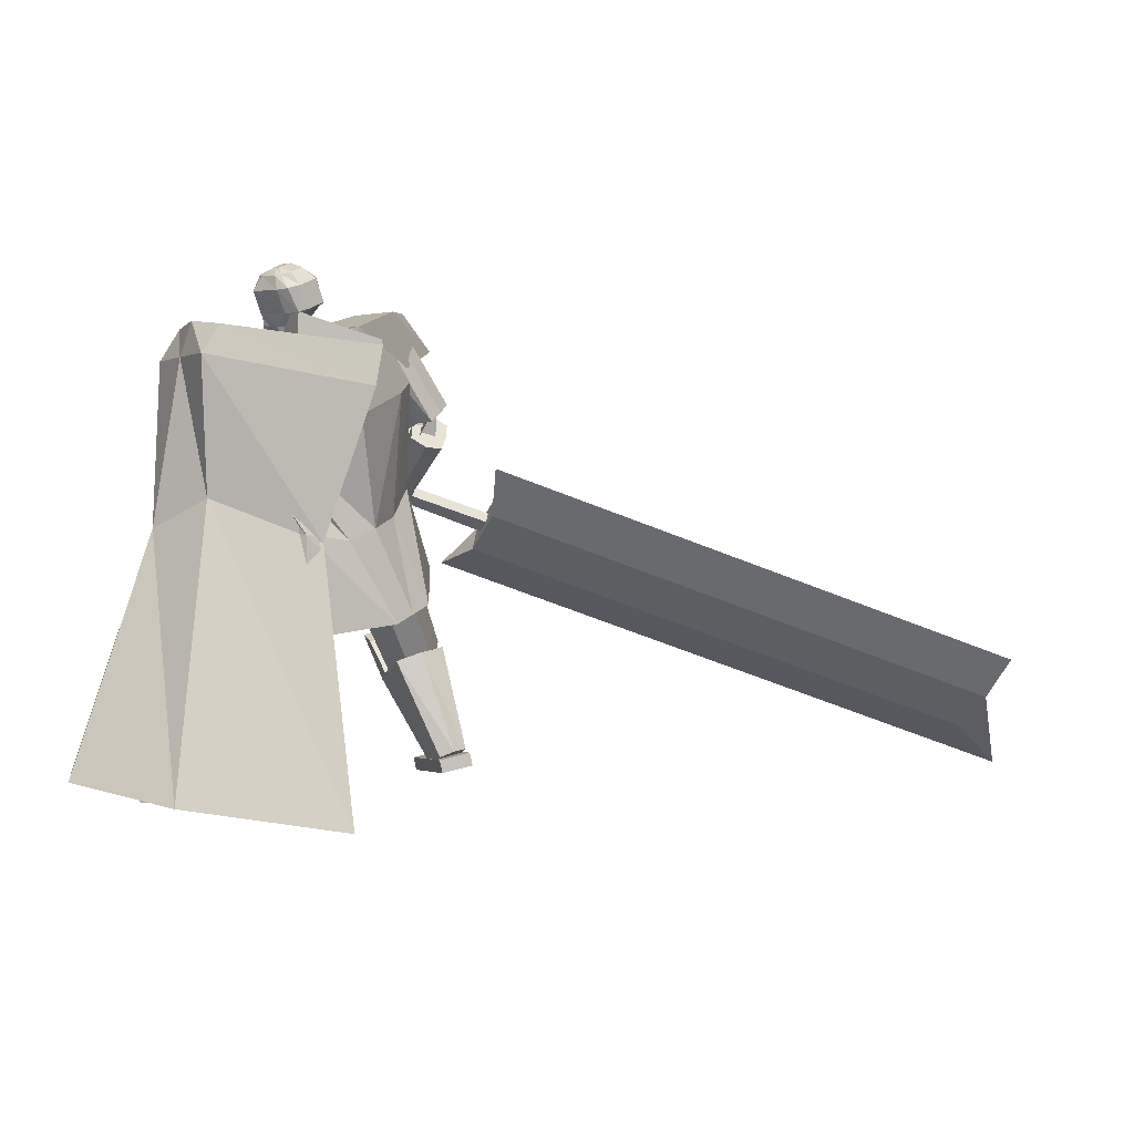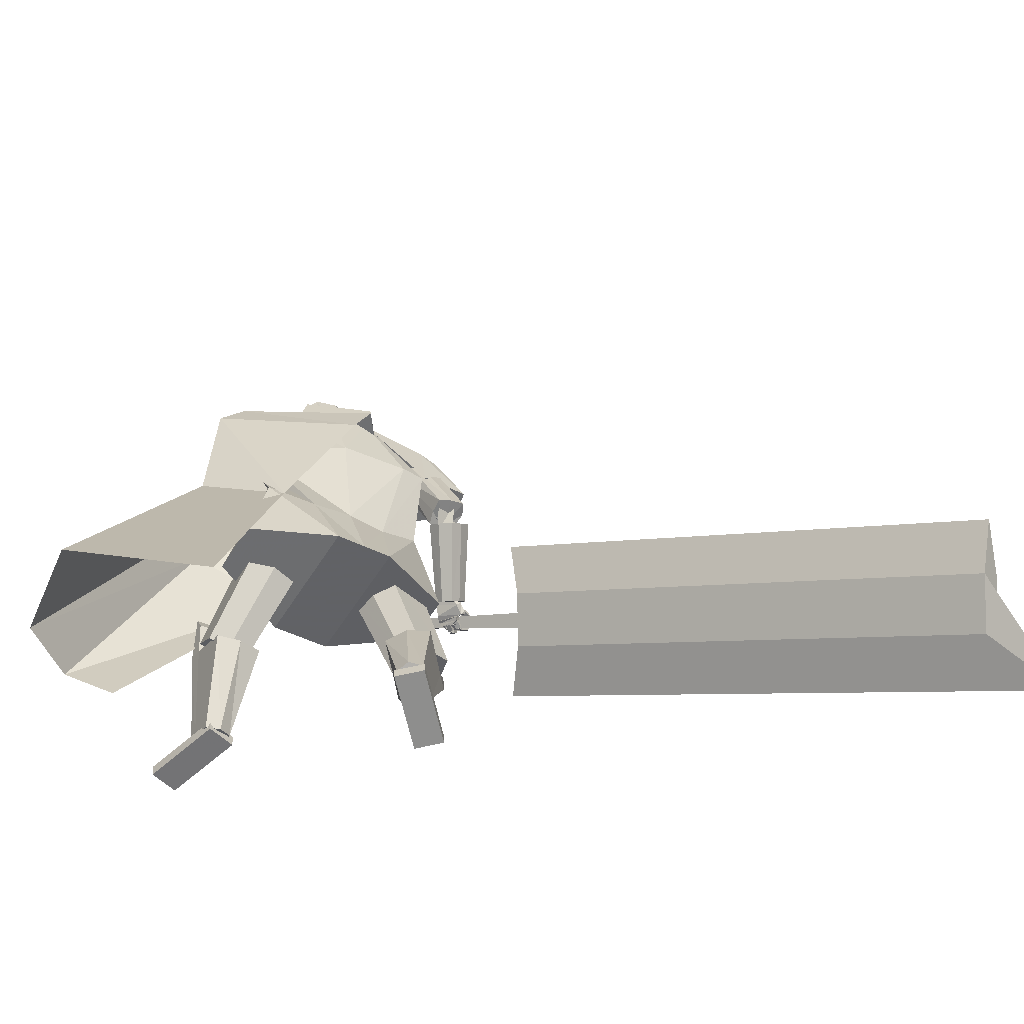
<metadata>
{"format":"obj","ext":"obj","renderer":"f3d","projection":"perspective","resolution":1024,"background":"white","views":[{"elev":16.9,"azim":114.6,"up":"+Y"},{"elev":-45.8,"azim":148.8,"up":"+Y"}]}
</metadata>
<code>
o Cube.004
v 1.987 0.5006 1.836
v -0.7487 4.542 0.9097
v 1.909 0.4938 -0.5742
v -0.1498 4.805 0.1344
v 2.438 0.9017 2.271
v 0.5129 4.919 2.074
v 3.23 1.048 0.5721
v 1.1 5.16 1.217
v -0.6726 4.153 1.288
v 0.06755 4.438 0.104
v 1.373 4.921 1.276
v 0.6108 4.594 2.26
v 0.8245 3.001 0.3097
v 1.518 3.53 1.182
v 1.157 3.183 2.003
v 0.1484 2.666 1.698
v 0.5185 4.995 0.7134
v 3.043 1.026 1.885
v 0.8764 5.105 1.692
v 0.9918 4.758 1.768
v -0.1047 4.709 1.495
v 1.526 3.148 1.822
v -0.7505 4.597 0.9269
v -0.1516 4.86 0.1516
v -0.1677 4.912 1.515
v 0.4524 5.2 0.7321
v 0.8683 0.01258 2.462
v 0.8634 0.1491 2.487
v 0.5977 0.1639 1.571
v 0.5927 0.3004 1.595
v 1.193 0.04127 2.368
v 1.188 0.1777 2.393
v 0.9224 0.1925 1.477
v 0.9175 0.329 1.502
v 0.05583 4.743 1.267
v 0.2022 5.549 1.166
v 0.08277 4.769 1.118
v 0.2177 5.565 1.08
v 0.2781 5.516 1.024
v 0.355 5.399 0.9053
v 0.3127 5.164 0.8158
v 0.2699 5.002 0.966
v 0.267 4.929 0.9596
v 0.239 5.472 1.269
v 0.2807 5.321 1.345
v 0.2162 5.089 1.308
v 0.1685 4.955 1.24
v 0.176 4.9 1.143
v 0.07379 4.76 1.168
v 0.2126 5.559 1.109
v 0.2456 4.908 1.078
v 0.246 4.978 1.098
v 0.3139 5.134 0.9687
v 0.3621 5.375 1.026
v 0.2969 5.503 1.08
v 0.1736 5.574 1.074
v 0.0265 4.746 1.262
v 0.05344 4.772 1.113
v 0.1581 5.559 1.159
v 0.09206 4.847 1.29
v 0.1044 4.946 1.347
v 0.04881 5.088 1.4
v 0.1698 5.32 1.401
v 0.1628 5.468 1.331
v 0.17 4.932 0.9425
v 0.1763 5.016 0.9514
v 0.2488 5.195 0.7239
v 0.2771 5.425 0.8099
v 0.2349 5.538 0.9342
v 0.1685 5.569 1.102
v 0.04446 4.764 1.163
v -0.0613 4.757 1.248
v 0.02442 5.571 1.137
v -0.03436 4.783 1.1
v 0.03993 5.586 1.052
v -0.009884 5.551 0.9778
v -0.07169 5.452 0.837
v -0.06045 5.21 0.7561
v -0.1054 5.048 0.9059
v -0.1179 4.976 0.8979
v -0.05965 5.508 1.221
v -0.1567 5.375 1.275
v -0.1406 5.133 1.251
v -0.1073 4.988 1.196
v -0.09707 4.934 1.099
v -0.04334 4.775 1.149
v 0.03476 5.581 1.08
v -0.1394 4.955 1.016
v -0.1294 5.024 1.038
v -0.1156 5.187 0.9
v -0.121 5.434 0.9488
v -0.04746 5.545 1.025
v 0.08472 5.585 1.06
v -0.03206 4.753 1.252
v -0.005119 4.779 1.104
v 0.06921 5.569 1.145
v -0.07747 4.868 1.263
v -0.08324 4.969 1.317
v -0.0146 5.096 1.39
v -0.07179 5.35 1.362
v -0.009334 5.489 1.303
v -0.02246 4.956 0.9117
v -0.01134 5.039 0.9214
v 0.03403 5.221 0.6895
v 0.03553 5.455 0.7712
v 0.06276 5.559 0.9067
v 0.07955 5.58 1.088
v -0.0141 4.771 1.154
v 1.246 2.081 0.9013
v 0.6945 4.849 1.852
v 1.255 2.147 0.2647
v 0.993 4.98 1.465
v -0.006522 2.093 -0.2244
v 0.215 4.91 0.4987
v -0.01594 1.932 1.357
v -0.1631 4.626 1.4
v 1.109 4.385 1.336
v 0.7557 4.22 1.821
v -0.09959 3.845 1.472
v 0.1054 4.141 0.2486
v 0.6371 4.988 0.922
v 0.3176 1.927 1.358
v 0.327 2.088 -0.2229
v 0.1663 4.765 1.577
v 0.3873 3.995 1.633
v 0.9898 4.277 0.9748
v -1.265 2.113 0.8783
v -1.262 2.178 0.2392
v -0.9947 4.24 0.2977
v -1.106 4.066 0.9731
v -0.2491 4.945 0.4595
v -0.3495 1.937 1.355
v -0.3401 2.097 -0.2259
v -0.4855 4.696 1.243
v -0.7024 3.923 1.178
v -0.7013 4.195 0.2387
v 0.9759 3.112 0.412
v 0.948 3.04 1.038
v 0.004128 2.948 0.1835
v 0.4589 2.938 0.2256
v 0.4094 2.85 1.091
v -0.001672 2.851 1.135
v -0.9273 3.125 0.3195
v -0.9351 3.054 0.9749
v -0.4512 2.951 0.2216
v -0.4119 2.862 1.088
v -1.01 4.567 0.52
v -1.079 4.461 0.9319
v -1.176 4.843 1.013
v -1.083 4.94 0.526
v -1.074 4.363 0.3669
v -1.204 4.228 1.048
v -0.2841 4.939 0.4775
v -0.44 4.776 1.293
v -1.302 4.877 0.5338
v -1.381 4.796 0.9429
v -1.66 4.415 0.4098
v -1.725 4.347 0.7512
v 0.6372 1.426 1.662
v 0.2917 2.688 0.8952
v 0.6855 1.172 1.257
v 0.3522 2.37 0.3891
v 1.106 1.527 1.654
v 0.879 2.815 0.886
v 1.154 1.273 1.25
v 0.9395 2.497 0.3799
v 0.9253 1.194 1.208
v 0.6527 2.397 0.3271
v 0.8584 1.547 1.769
v 0.5687 2.839 1.03
v -1.386 1.317 0.2217
v -0.972 2.76 0.4325
v -0.9544 1.2 0.04902
v -0.4318 2.613 0.2172
v -1.245 1.192 0.6627
v -0.7945 2.603 0.9847
v -0.8126 1.074 0.4904
v -0.2536 2.456 0.769
v -0.8344 1.123 0.2502
v -0.2812 2.518 0.4685
v -1.434 1.287 0.4895
v -1.032 2.722 0.7679
v 0.6619 0.3559 1.919
v 0.5971 1.988 1.776
v 0.6556 0.2505 1.539
v 0.9602 0.3463 1.916
v 1.128 1.971 1.772
v 0.9539 0.2408 1.536
v 0.6603 0.329 1.822
v 0.5916 1.84 1.675
v 0.9586 0.3193 1.819
v 1.122 1.823 1.671
v 0.58 1.445 1.836
v 0.5695 1.281 1.153
v 1.1 1.264 1.149
v 1.111 1.428 1.832
v 1.109 1.404 1.652
v 0.5779 1.421 1.656
v 0.8035 0.2258 1.466
v 0.811 0.3511 1.918
v 0.8625 1.98 1.774
v 0.8569 1.832 1.673
v 0.8094 0.3242 1.82
v 0.8454 1.437 1.834
v 0.8373 1.251 1.084
v -0.9527 0.2173 -0.2042
v -1.617 1.415 0.6976
v -0.7147 0.4274 -0.4382
v -0.7264 0.1715 -0.01512
v -1.214 1.334 1.034
v -0.4884 0.3816 -0.2492
v -0.8918 0.271 -0.2641
v -1.506 1.392 0.5588
v -0.6655 0.2252 -0.07496
v -1.103 1.31 0.8952
v -1.431 1.013 0.3773
v -1.013 1.407 -0.02693
v -0.6107 1.326 0.3095
v -1.028 0.9315 0.7138
v -0.9259 1.048 0.6195
v -1.329 1.129 0.283
v -0.5567 0.444 -0.3878
v -0.8395 0.1944 -0.1097
v -1.416 1.374 0.8658
v -1.305 1.351 0.727
v -0.7787 0.2481 -0.1695
v -1.23 0.9723 0.5455
v -0.7672 1.406 0.09725
v -1.307 -0.02339 0.1103
v -1.326 0.1079 0.1512
v -0.6815 0.2673 -0.5339
v -0.7004 0.3986 -0.493
v -1.057 -0.05812 0.3372
v -1.076 0.07314 0.3781
v -0.4317 0.2326 -0.307
v -0.4506 0.3639 -0.2661
v -1.103 4.686 0.503
v -1.327 3.862 0.1185
v -1.161 3.805 0.1386
v -0.9511 4.628 0.5344
v -1.499 3.909 0.1342
v -1.266 4.73 0.5145
v -1.57 3.874 0.2801
v -1.335 4.679 0.664
v -1.173 3.762 0.3102
v -0.9261 4.557 0.6884
v -1.146 4.555 0.839
v -1.367 3.713 0.4583
v -1.205 3.679 0.4443
v -0.9893 4.518 0.83
v -1.527 3.765 0.4343
v -1.297 4.605 0.8097
v -1.302 3.697 0.4446
v -1.666 2.966 0.9333
v -1.776 3.028 0.9473
v -1.447 3.78 0.4637
v -1.571 2.892 0.8939
v -1.178 3.598 0.3901
v -1.598 2.823 0.7851
v -1.216 3.507 0.2418
v -1.864 3.002 0.8546
v -1.567 3.745 0.3381
v -1.478 3.556 0.1397
v -1.796 2.86 0.706
v -1.891 2.935 0.744
v -1.606 3.654 0.1907
v -1.687 2.797 0.6925
v -1.334 3.472 0.1194
v -1.558 3.602 0.2465
v -1.244 3.736 0.3762
v -1.395 3.397 0.2268
v -1.461 3.869 0.4084
v -1.443 3.706 0.3986
v -1.191 3.839 0.1943
v -1.281 3.493 0.3949
v -1.42 3.967 0.2102
v -1.827 2.879 0.7328
v -1.884 2.715 0.944
v -1.773 2.809 0.7292
v -1.83 2.665 0.9375
v -1.702 2.983 0.9565
v -1.821 2.763 1.054
v -1.628 2.927 0.9665
v -1.761 2.727 1.078
v -1.895 2.733 0.8717
v -1.839 2.677 0.8503
v -1.742 2.768 1.092
v -1.784 2.82 1.079
v -1.863 2.731 0.778
v -1.673 2.806 1.022
v -1.741 2.901 1.031
v -1.902 2.792 0.7582
v -1.874 2.766 0.8447
v -1.822 2.707 0.8209
v -1.716 2.778 1.067
v -1.776 2.849 1.048
v -1.867 2.747 0.8662
v -1.952 2.693 0.9106
v -1.843 2.698 0.8533
v -1.929 2.645 0.8982
v -1.836 2.747 0.9243
v -1.922 2.694 0.9691
v -1.812 2.698 0.9114
v -1.899 2.644 0.9567
v -1.942 2.68 0.8989
v -2.037 2.734 0.9158
v -1.963 2.634 0.925
v -2.058 2.689 0.9419
v -1.919 2.702 0.9562
v -2.014 2.756 0.9731
v -1.94 2.657 0.9823
v -2.035 2.711 0.9992
v -2.029 2.712 0.9222
v -2 2.798 0.8607
v -2.08 2.734 0.93
v -2.051 2.821 0.8685
v -2.007 2.742 0.9759
v -1.978 2.829 0.9145
v -2.058 2.765 0.9837
v -2.029 2.852 0.9223
v -1.925 2.677 0.9134
v -1.953 2.681 0.9192
v -1.925 2.643 0.9189
v -1.962 2.649 0.9329
v -1.908 2.683 0.9481
v -1.94 2.689 0.9568
v -1.909 2.651 0.9537
v -1.944 2.655 0.9659
v -2.03 2.717 0.9369
v -2.046 2.738 0.9326
v -2.047 2.698 0.9497
v -2.071 2.728 0.9454
v -2.016 2.733 0.9702
v -2.035 2.755 0.9672
v -2.032 2.711 0.9839
v -2.058 2.74 0.9815
v -1.862 2.726 0.8983
v -1.957 2.731 0.9547
v -1.861 2.67 0.9045
v -1.956 2.675 0.961
v -1.828 2.732 0.9542
v -1.923 2.737 1.011
v -1.827 2.676 0.9604
v -1.922 2.681 1.017
v -1.95 2.734 0.9556
v -2.015 2.814 0.995
v -1.986 2.695 0.9738
v -2.051 2.775 1.013
v -1.918 2.731 1.013
v -1.983 2.811 1.052
v -1.955 2.692 1.031
v -2.02 2.772 1.071
v -2.015 2.778 0.998
v -1.958 2.851 0.9379
v -2.054 2.818 1.01
v -1.997 2.891 0.9498
v -1.981 2.795 1.051
v -1.924 2.868 0.9912
v -2.019 2.835 1.063
v -1.962 2.908 1.003
v -1.932 2.707 0.9601
v -1.955 2.736 0.9743
v -1.958 2.679 0.973
v -1.981 2.708 0.9872
v -1.913 2.705 0.995
v -1.936 2.734 1.009
v -1.939 2.678 1.008
v -1.962 2.707 1.022
v -2.007 2.799 1.006
v -2.03 2.828 1.02
v -2.033 2.772 1.019
v -2.056 2.801 1.033
v -1.988 2.798 1.041
v -2.011 2.827 1.055
v -2.014 2.77 1.053
v -2.037 2.799 1.068
v -1.835 2.734 0.9605
v -1.909 2.701 1.019
v -1.814 2.688 0.9604
v -1.888 2.654 1.019
v -1.804 2.749 1.009
v -1.877 2.715 1.067
v -1.783 2.702 1.008
v -1.856 2.669 1.067
v -1.901 2.704 1.017
v -1.968 2.764 1.06
v -1.923 2.664 1.039
v -1.99 2.724 1.082
v -1.865 2.71 1.063
v -1.932 2.77 1.107
v -1.887 2.67 1.085
v -1.954 2.73 1.129
v -1.956 2.749 1.059
v -1.92 2.839 1.038
v -1.997 2.771 1.081
v -1.961 2.861 1.059
v -1.928 2.75 1.112
v -1.892 2.84 1.09
v -1.969 2.772 1.133
v -1.933 2.862 1.112
v -1.88 2.684 1.018
v -1.904 2.706 1.034
v -1.895 2.656 1.034
v -1.919 2.677 1.05
v -1.858 2.688 1.047
v -1.882 2.709 1.063
v -1.873 2.659 1.062
v -1.897 2.681 1.078
v -1.96 2.745 1.072
v -1.968 2.769 1.079
v -1.98 2.731 1.088
v -1.991 2.758 1.095
v -1.937 2.753 1.099
v -1.951 2.773 1.11
v -1.958 2.733 1.117
v -1.971 2.759 1.125
v -1.807 2.774 1.032
v -1.856 2.766 1.087
v -1.783 2.75 1.05
v -1.833 2.743 1.105
v -1.789 2.808 1.053
v -1.838 2.801 1.108
v -1.765 2.785 1.071
v -1.815 2.777 1.126
v -1.861 2.77 1.091
v -1.916 2.803 1.128
v -1.855 2.747 1.121
v -1.91 2.781 1.158
v -1.833 2.8 1.107
v -1.888 2.833 1.144
v -1.826 2.777 1.137
v -1.881 2.81 1.174
v -1.901 2.808 1.124
v -1.923 2.875 1.101
v -1.932 2.805 1.146
v -1.954 2.873 1.123
v -1.879 2.826 1.157
v -1.901 2.894 1.134
v -1.91 2.824 1.179
v -1.932 2.891 1.156
v -1.844 2.77 1.089
v -1.861 2.772 1.106
v -1.828 2.754 1.102
v -1.85 2.756 1.122
v -1.829 2.788 1.1
v -1.844 2.793 1.114
v -1.817 2.772 1.116
v -1.836 2.775 1.134
v -1.9 2.799 1.136
v -1.908 2.817 1.135
v -1.904 2.788 1.154
v -1.924 2.813 1.15
v -1.883 2.81 1.154
v -1.891 2.829 1.152
v -1.895 2.804 1.171
v -1.909 2.825 1.17
v -1.856 2.805 0.7603
v -1.914 2.843 0.788
v -1.876 2.757 0.783
v -1.934 2.795 0.8108
v -1.819 2.818 0.8209
v -1.877 2.856 0.8486
v -1.839 2.77 0.8436
v -1.897 2.808 0.8712
v -1.922 2.864 0.8044
v -1.994 2.864 0.8237
v -1.926 2.81 0.7898
v -1.998 2.81 0.8091
v -1.904 2.845 0.8718
v -1.976 2.845 0.8911
v -1.908 2.791 0.8572
v -1.98 2.791 0.8765
v -2.026 2.856 0.8394
v -2.082 2.819 0.8721
v -2.01 2.809 0.8129
v -2.066 2.771 0.8456
v -1.982 2.839 0.8949
v -2.038 2.802 0.9276
v -1.966 2.792 0.8684
v -2.022 2.755 0.9011
v -1.903 2.838 0.8031
v -1.925 2.849 0.8127
v -1.906 2.811 0.8045
v -1.931 2.814 0.8123
v -1.888 2.841 0.8495
v -1.913 2.844 0.857
v -1.893 2.805 0.8468
v -1.917 2.811 0.8557
v -1.987 2.853 0.8346
v -2.012 2.85 0.8428
v -1.988 2.82 0.8204
v -2.009 2.81 0.8311
v -1.973 2.845 0.8724
v -1.994 2.834 0.8834
v -1.967 2.808 0.8577
v -1.994 2.801 0.8689
v -1.72 2.897 0.7346
v -1.768 2.95 0.7373
v -1.636 2.96 0.8793
v -1.698 3.007 0.8778
v -1.653 3.039 0.6294
v -1.701 3.091 0.6323
v -1.567 3.103 0.7731
v -1.625 3.154 0.7682
v -2.63 2.24 0.3647
v -5.415 -0.02986 -4.451
v -2.386 2.076 0.3006
v -5.171 -0.1931 -4.515
v -2.405 2.715 0.01015
v -5.19 0.4459 -4.806
v -2.161 2.552 -0.05396
v -4.946 0.2826 -4.87
v -2.63 1.785 0.8191
v -5.852 -0.8403 -4.752
v -1.99 3.136 -0.1878
v -4.865 0.794 -5.158
v -1.572 3.118 1.742
v -2.664 2.207 -0.09073
v -1.47 3.05 1.716
v -2.562 2.139 -0.1175
v -1.536 3.195 1.685
v -2.594 2.354 -0.1998
v -1.434 3.127 1.658
v -2.492 2.286 -0.2266
f 10 4 17 8 11
f 20 19 6 12
f 12 6 21 2 9
f 21 17 26 25
f 15 12 9 16
f 22 20 12 15
f 13 10 11 14
f 3 13 14 7
f 18 22 15 5
f 5 15 16 1
f 7 14 22 18
f 14 11 20 22
f 11 8 19 20
f 17 4 24 26
f 25 26 24 23
f 4 2 23 24
f 2 21 25 23
f 8 17 21 6 19
f 27 28 30 29
f 29 30 34 33
f 33 34 32 31
f 31 32 28 27
f 29 33 31 27
f 34 30 28 32
f 69 56 38 39
f 71 108 95 58
f 91 82 81 92
f 71 49 35 57
f 100 63 64 101
f 58 95 102 65
f 69 106 93 56
f 51 52 47 48
f 52 53 46 47
f 63 100 99 62
f 70 59 36 50
f 49 51 48 35
f 67 41 42 66
f 68 40 41 67
f 53 54 45 46
f 58 65 43 37
f 65 66 42 43
f 42 41 53 52
f 41 40 54 53
f 68 69 39 40
f 40 39 55 54
f 46 45 63 62
f 47 46 62 61
f 43 42 52 51
f 37 43 51 49
f 107 96 59 70
f 58 37 49 71
f 39 38 50 55
f 55 50 36 44
f 57 94 108 71
f 38 56 70 50
f 67 104 105 68
f 93 107 70 56
f 101 64 59 96
f 45 44 64 63
f 66 103 104 67
f 65 102 103 66
f 48 47 61 60
f 35 48 60 57
f 44 36 59 64
f 68 105 106 69
f 106 76 75 93
f 94 57 60 97
f 108 94 72 86
f 88 85 84 89
f 89 84 83 90
f 73 96 107 87
f 86 72 85 88
f 78 104 103 79
f 77 105 104 78
f 90 83 82 91
f 95 74 80 102
f 102 80 79 103
f 79 89 90 78
f 78 90 91 77
f 105 77 76 106
f 77 91 92 76
f 83 99 100 82
f 84 98 99 83
f 80 88 89 79
f 74 86 88 80
f 95 108 86 74
f 76 92 87 75
f 92 81 73 87
f 75 87 107 93
f 97 60 61 98
f 54 55 44 45
f 82 100 101 81
f 85 97 98 84
f 72 94 97 85
f 81 101 96 73
f 126 121 112 117
f 117 112 110 118
f 123 111 109 122
f 121 114 116 124
f 125 124 116 119
f 141 125 119 142
f 137 117 118 138
f 140 126 117 137
f 139 120 126 140
f 138 118 125 141
f 118 110 124 125
f 112 121 124 110
f 113 123 122 115
f 120 114 121 126
f 136 129 131
f 133 132 127 128
f 131 134 116 114
f 135 119 116 134
f 146 142 119 135
f 143 144 130 129
f 145 143 129 136
f 139 145 136 120
f 144 146 135 130
f 113 115 132 133
f 120 136 131 114
f 135 134 130
f 127 132 146 144
f 113 133 145 139
f 133 128 143 145
f 128 127 144 143
f 132 115 142 146
f 109 138 141 122
f 113 139 140 123
f 123 140 137 111
f 111 137 138 109
f 122 141 142 115
f 129 130 148 147
f 134 148 130
f 129 147 131
f 150 151 157 155
f 153 151 150
f 150 149 154 153
f 152 154 149
f 157 158 156 155
f 151 152 158 157
f 152 149 156 158
f 149 150 155 156
f 159 160 162 161
f 167 168 166 165
f 165 166 164 163
f 169 170 160 159
f 167 165 163 169
f 168 162 160 170
f 166 168 170 164
f 161 167 169 159
f 163 164 170 169
f 161 162 168 167
f 171 172 174 173
f 179 180 178 177
f 177 178 176 175
f 181 182 172 171
f 179 177 175 181
f 180 174 172 182
f 178 180 182 176
f 173 179 181 171
f 175 176 182 181
f 173 174 180 179
f 197 192 187 196
f 204 201 184 193
f 203 191 186 200
f 202 190 184 201
f 199 188 191 203
f 193 184 190 198
f 183 193 198 189
f 188 195 197 191
f 200 204 193 183
f 191 197 196 186
f 199 205 195 188
f 189 198 194 185
f 185 194 205 199
f 186 196 204 200
f 185 199 203 189
f 192 202 201 187
f 189 203 200 183
f 196 187 201 204
f 202 192 197 198 190
f 195 194 198 197
f 205 194 195
f 220 215 210 219
f 227 224 207 216
f 226 214 209 223
f 225 213 207 224
f 222 211 214 226
f 216 207 213 221
f 206 216 221 212
f 211 218 220 214
f 223 227 216 206
f 214 220 219 209
f 222 228 218 211
f 212 221 217 208
f 208 217 228 222
f 209 219 227 223
f 208 222 226 212
f 215 225 224 210
f 212 226 223 206
f 219 210 224 227
f 225 215 220 221 213
f 218 217 221 220
f 228 217 218
f 229 230 232 231
f 231 232 236 235
f 235 236 234 233
f 233 234 230 229
f 231 235 233 229
f 236 232 230 234
f 243 244 242 241
f 238 237 240 239
f 241 242 237 238
f 248 251 243 241 238 239 245 249
f 239 240 246 245
f 243 251 252 244
f 248 249 250 247
f 251 248 247 252
f 249 245 246 250
f 242 244 252 247 250 246 240 237
f 259 260 258 257
f 254 253 256 255
f 257 258 253 254
f 264 267 259 257 254 255 261 265
f 255 256 262 261
f 259 267 268 260
f 264 265 266 263
f 267 264 263 268
f 265 261 262 266
f 258 260 268 263 266 262 256 253
f 269 270 272 271
f 271 272 276 275
f 275 276 274 273
f 273 274 270 269
f 271 275 273 269
f 276 272 270 274
f 285 286 280 278
f 286 287 284 280
f 287 288 282 284
f 288 285 278 282
f 279 497 499 283
f 284 282 278 280
f 296 293 285 288
f 295 296 288 287
f 294 295 287 286
f 293 294 286 285
f 277 279 289 292
f 279 283 290 289
f 283 281 291 290
f 281 277 292 291
f 292 289 294 293
f 289 290 295 294
f 290 291 296 295
f 291 292 293 296
f 297 299 300 298
f 299 303 304 300
f 303 301 302 304
f 301 297 298 302
f 299 297 301 303
f 304 302 298 300
f 305 307 308 306
f 307 311 312 308
f 311 309 310 312
f 309 305 306 310
f 307 305 309 311
f 312 310 306 308
f 313 315 316 314
f 315 319 320 316
f 319 317 318 320
f 317 313 314 318
f 315 313 317 319
f 320 318 314 316
f 321 323 324 322
f 323 327 328 324
f 327 325 326 328
f 325 321 322 326
f 323 321 325 327
f 328 326 322 324
f 329 331 332 330
f 331 335 336 332
f 335 333 334 336
f 333 329 330 334
f 331 329 333 335
f 336 334 330 332
f 337 339 340 338
f 339 343 344 340
f 343 341 342 344
f 341 337 338 342
f 339 337 341 343
f 344 342 338 340
f 345 347 348 346
f 347 351 352 348
f 351 349 350 352
f 349 345 346 350
f 347 345 349 351
f 352 350 346 348
f 353 355 356 354
f 355 359 360 356
f 359 357 358 360
f 357 353 354 358
f 355 353 357 359
f 360 358 354 356
f 361 363 364 362
f 363 367 368 364
f 367 365 366 368
f 365 361 362 366
f 363 361 365 367
f 368 366 362 364
f 369 371 372 370
f 371 375 376 372
f 375 373 374 376
f 373 369 370 374
f 371 369 373 375
f 376 374 370 372
f 377 379 380 378
f 379 383 384 380
f 383 381 382 384
f 381 377 378 382
f 379 377 381 383
f 384 382 378 380
f 385 387 388 386
f 387 391 392 388
f 391 389 390 392
f 389 385 386 390
f 387 385 389 391
f 392 390 386 388
f 393 395 396 394
f 395 399 400 396
f 399 397 398 400
f 397 393 394 398
f 395 393 397 399
f 400 398 394 396
f 401 403 404 402
f 403 407 408 404
f 407 405 406 408
f 405 401 402 406
f 403 401 405 407
f 408 406 402 404
f 409 411 412 410
f 411 415 416 412
f 415 413 414 416
f 413 409 410 414
f 411 409 413 415
f 416 414 410 412
f 417 419 420 418
f 419 423 424 420
f 423 421 422 424
f 421 417 418 422
f 419 417 421 423
f 424 422 418 420
f 425 427 428 426
f 427 431 432 428
f 431 429 430 432
f 429 425 426 430
f 427 425 429 431
f 432 430 426 428
f 433 435 436 434
f 435 439 440 436
f 439 437 438 440
f 437 433 434 438
f 435 433 437 439
f 440 438 434 436
f 441 443 444 442
f 443 447 448 444
f 447 445 446 448
f 445 441 442 446
f 443 441 445 447
f 448 446 442 444
f 449 451 452 450
f 451 455 456 452
f 455 453 454 456
f 453 449 450 454
f 451 449 453 455
f 456 454 450 452
f 457 459 460 458
f 459 463 464 460
f 463 461 462 464
f 461 457 458 462
f 459 457 461 463
f 464 462 458 460
f 465 467 468 466
f 467 471 472 468
f 471 469 470 472
f 469 465 466 470
f 467 465 469 471
f 472 470 466 468
f 473 475 476 474
f 475 479 480 476
f 479 477 478 480
f 477 473 474 478
f 475 473 477 479
f 480 478 474 476
f 481 483 484 482
f 483 487 488 484
f 487 485 486 488
f 485 481 482 486
f 483 481 485 487
f 488 486 482 484
f 489 491 492 490
f 491 495 496 492
f 495 493 494 496
f 493 489 490 494
f 491 489 493 495
f 496 494 490 492
f 500 499 503 504
f 277 498 497 279
f 283 499 500 281
f 281 500 498 277
f 501 502 504 503
f 497 498 502 501
f 498 500 504 502
f 499 497 501 503
f 512 508 514 506 510 516
f 513 514 508 507
f 507 508 512 511
f 515 516 510 509
f 509 510 506 505
f 511 512 516 515
f 505 506 514 513
f 517 518 520 519
f 519 520 524 523
f 523 524 522 521
f 521 522 518 517
f 519 523 521 517
f 524 520 518 522
f 511 509 505 507
f 515 509 511
f 513 507 505
f 62 99 98 61

</code>
